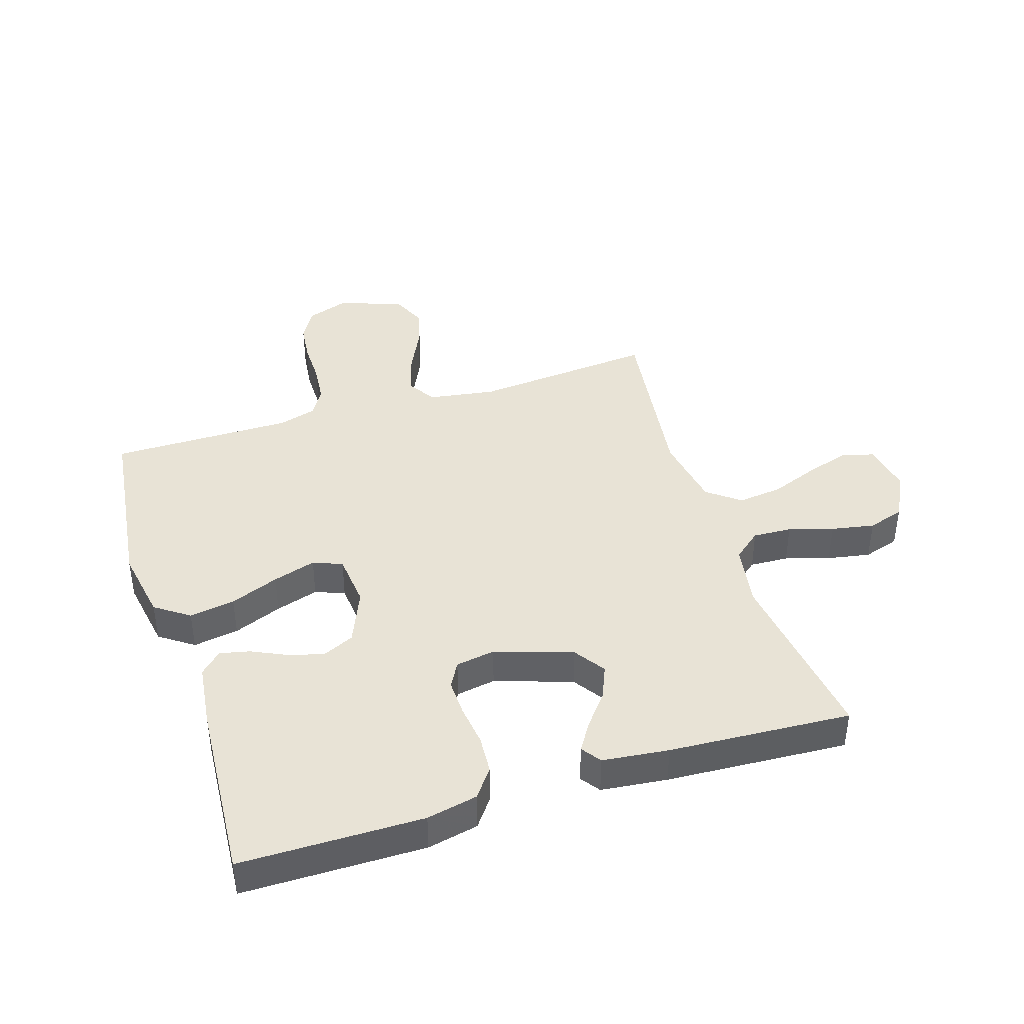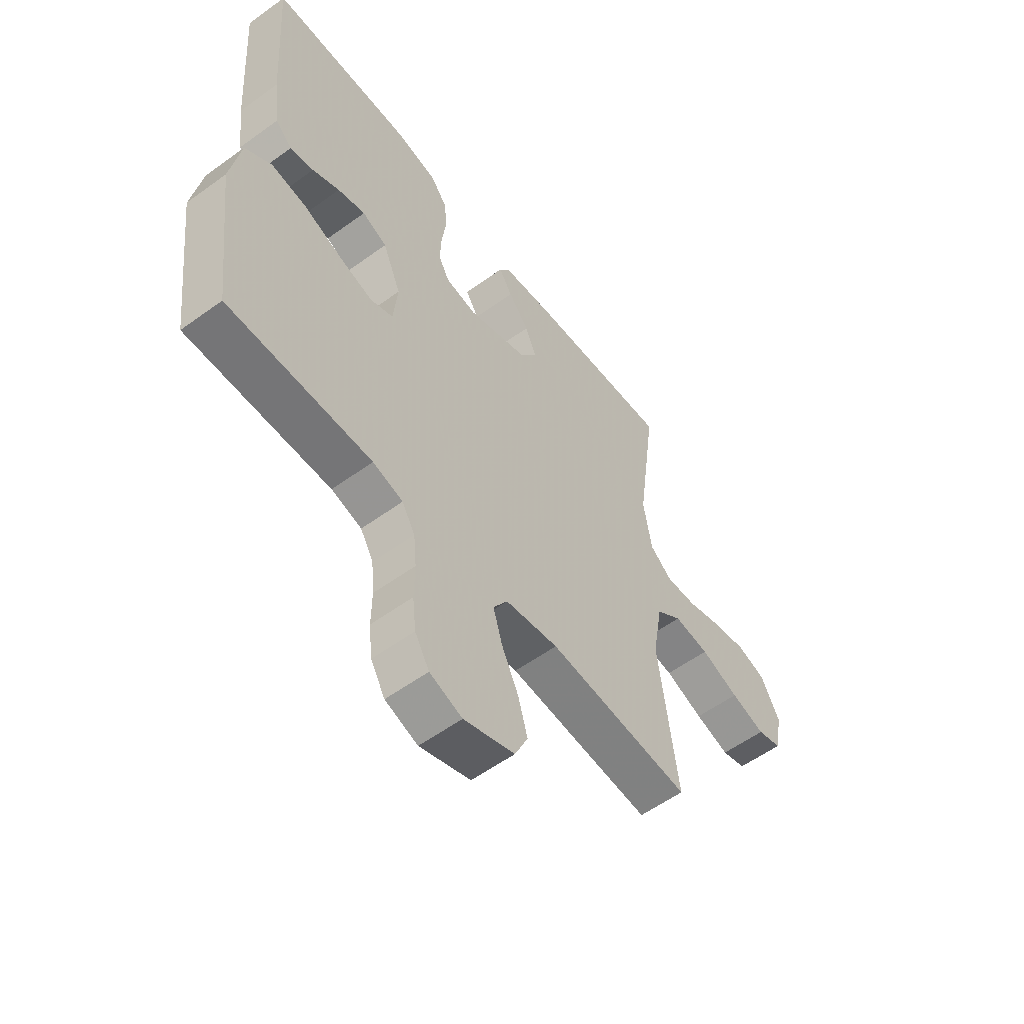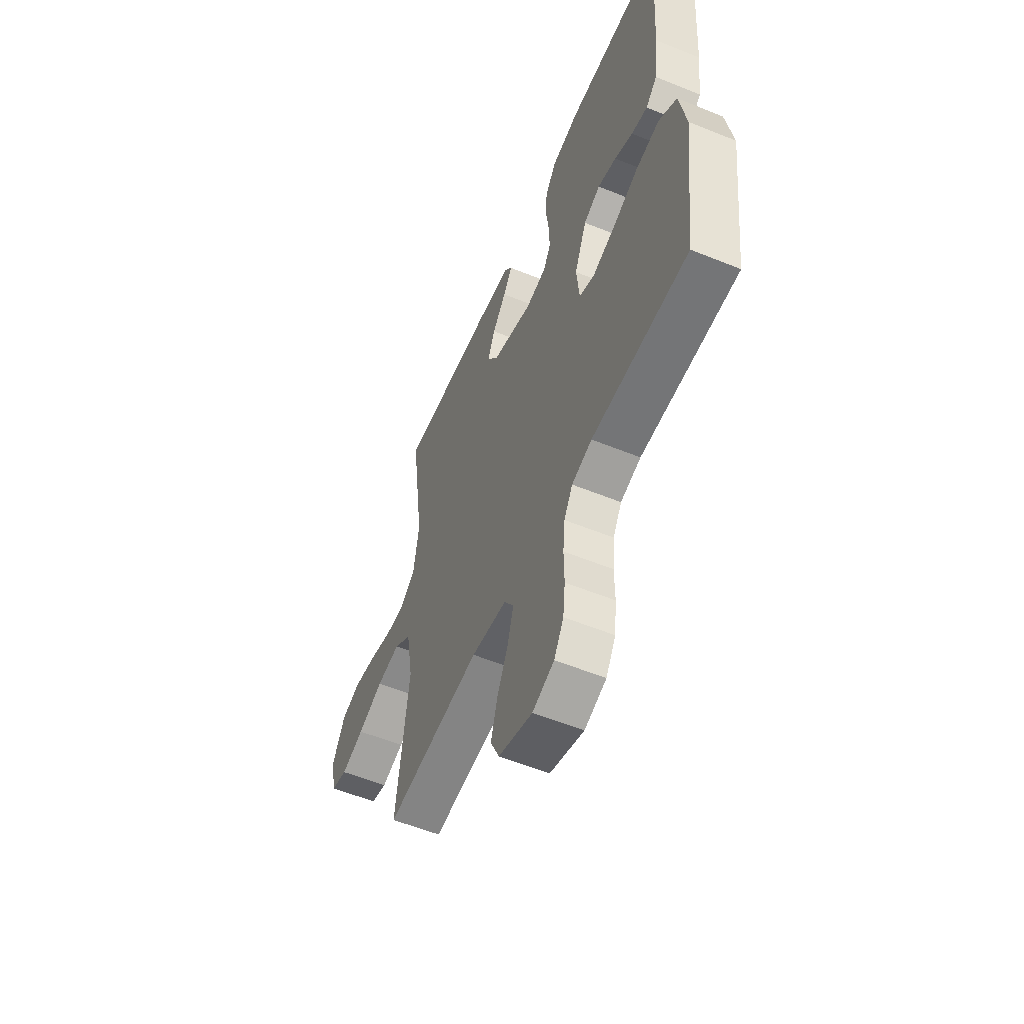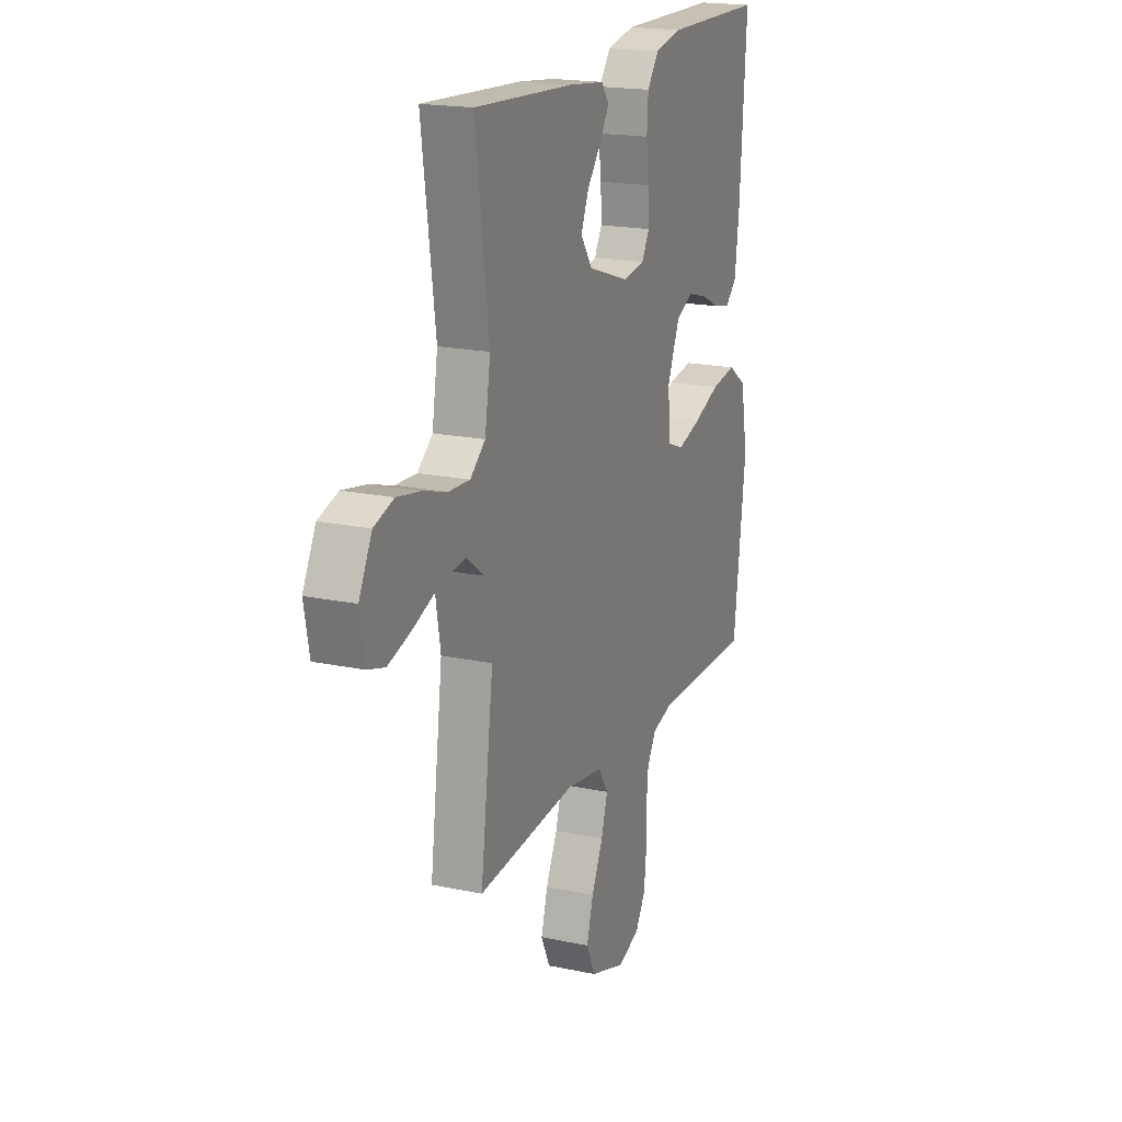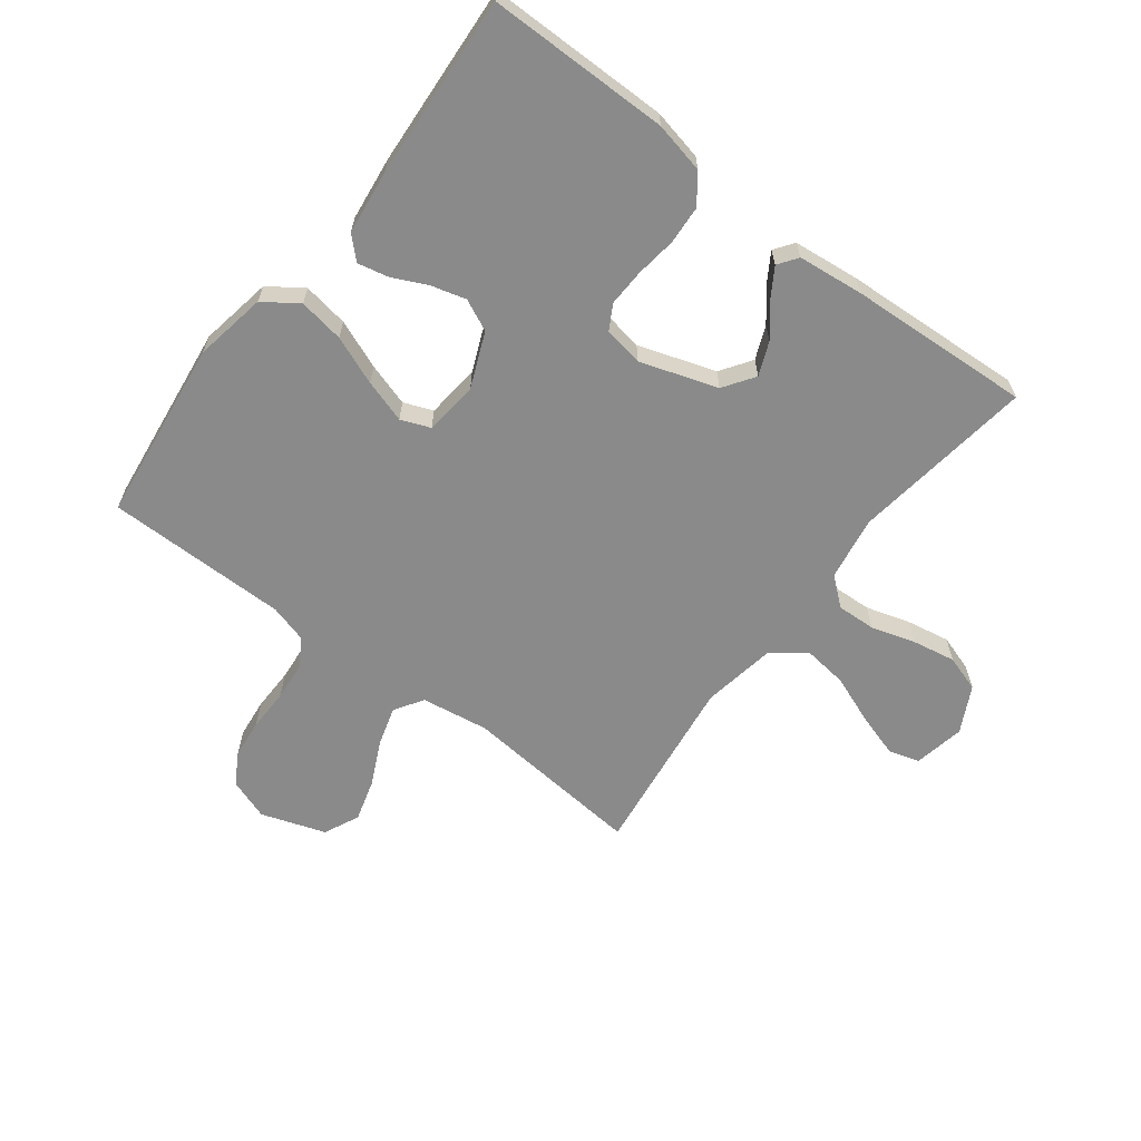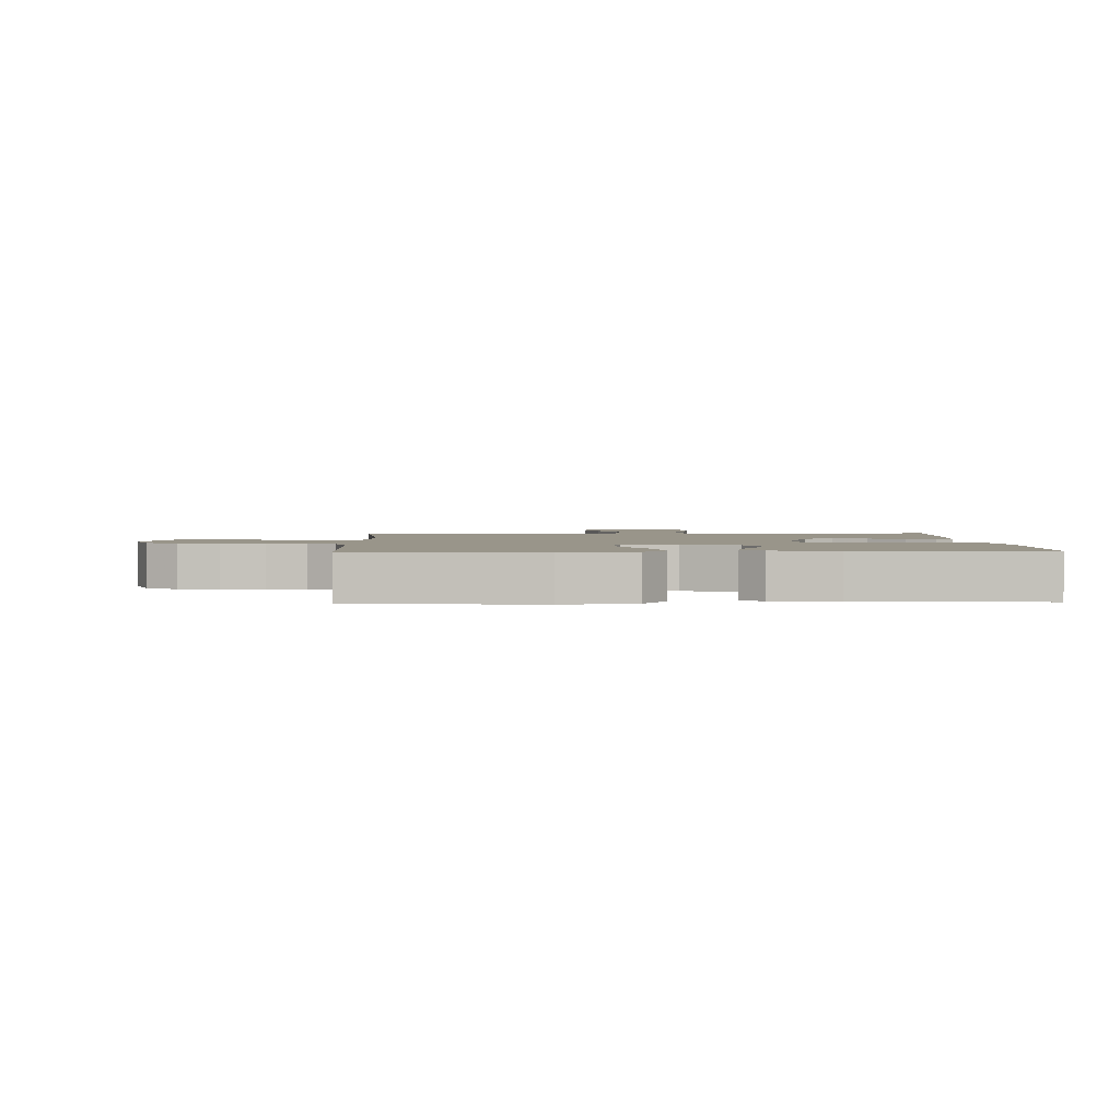
<metadata>
{"format":"obj","ext":"obj","renderer":"f3d","projection":"perspective","resolution":1024,"background":"white","views":[{"elev":41.4,"azim":-17.5,"up":"+Y"},{"elev":-56.6,"azim":-52.8,"up":"+Z"},{"elev":-56.5,"azim":-113.0,"up":"+Z"},{"elev":18.7,"azim":112.1,"up":"+Z"},{"elev":-63.5,"azim":-37.4,"up":"+Y"},{"elev":2.1,"azim":-92.0,"up":"+Y"}]}
</metadata>
<code>
v 0.5 0.07 -0.5
v 0.2 0.07 -0.473
v 0.089 0.07 -0.49
v 0.059 0.07 -0.537
v 0.078 0.07 -0.601
v 0.113 0.07 -0.674
v 0.133 0.07 -0.744
v 0.106 0.07 -0.802
v 0 0.07 -0.838
v -0.068 0.07 -0.814
v -0.098 0.07 -0.763
v -0.105 0.07 -0.698
v -0.104 0.07 -0.628
v -0.11 0.07 -0.564
v -0.137 0.07 -0.518
v -0.2 0.07 -0.5
v -0.5 0.07 -0.5
v -0.537 0.07 -0.2
v -0.516 0.07 -0.081
v -0.46 0.07 -0.042
v -0.385 0.07 -0.054
v -0.305 0.07 -0.086
v -0.234 0.07 -0.108
v -0.186 0.07 -0.089
v -0.177 0.07 0
v -0.215 0.07 0.09
v -0.267 0.07 0.114
v -0.325 0.07 0.098
v -0.382 0.07 0.071
v -0.432 0.07 0.06
v -0.467 0.07 0.094
v -0.48 0.07 0.2
v -0.5 0.07 0.5
v -0.2 0.07 0.501
v -0.116 0.07 0.483
v -0.081 0.07 0.436
v -0.077 0.07 0.373
v -0.086 0.07 0.305
v -0.088 0.07 0.244
v -0.065 0.07 0.203
v 0 0.07 0.192
v 0.127 0.07 0.234
v 0.162 0.07 0.285
v 0.139 0.07 0.34
v 0.096 0.07 0.394
v 0.068 0.07 0.439
v 0.091 0.07 0.471
v 0.2 0.07 0.483
v 0.5 0.07 0.5
v 0.459 0.07 0.2
v 0.476 0.07 0.095
v 0.522 0.07 0.057
v 0.586 0.07 0.06
v 0.659 0.07 0.082
v 0.73 0.07 0.095
v 0.79 0.07 0.076
v 0.829 0.07 0
v 0.813 0.07 -0.084
v 0.762 0.07 -0.099
v 0.69 0.07 -0.077
v 0.61 0.07 -0.046
v 0.536 0.07 -0.037
v 0.482 0.07 -0.078
v 0.461 0.07 -0.2
v 0.5 0 -0.5
v 0.2 0 -0.473
v 0.089 0 -0.49
v 0.059 0 -0.537
v 0.078 0 -0.601
v 0.113 0 -0.674
v 0.133 0 -0.744
v 0.106 0 -0.802
v 0 0 -0.838
v -0.068 0 -0.814
v -0.098 0 -0.763
v -0.105 0 -0.698
v -0.104 0 -0.628
v -0.11 0 -0.564
v -0.137 0 -0.518
v -0.2 0 -0.5
v -0.5 0 -0.5
v -0.537 0 -0.2
v -0.516 0 -0.081
v -0.46 0 -0.042
v -0.385 0 -0.054
v -0.305 0 -0.086
v -0.234 0 -0.108
v -0.186 0 -0.089
v -0.177 0 0
v -0.215 0 0.09
v -0.267 0 0.114
v -0.325 0 0.098
v -0.382 0 0.071
v -0.432 0 0.06
v -0.467 0 0.094
v -0.48 0 0.2
v -0.5 0 0.5
v -0.2 0 0.501
v -0.116 0 0.483
v -0.081 0 0.436
v -0.077 0 0.373
v -0.086 0 0.305
v -0.088 0 0.244
v -0.065 0 0.203
v 0 0 0.192
v 0.127 0 0.234
v 0.162 0 0.285
v 0.139 0 0.34
v 0.096 0 0.394
v 0.068 0 0.439
v 0.091 0 0.471
v 0.2 0 0.483
v 0.5 0 0.5
v 0.459 0 0.2
v 0.476 0 0.095
v 0.522 0 0.057
v 0.586 0 0.06
v 0.659 0 0.082
v 0.73 0 0.095
v 0.79 0 0.076
v 0.829 0 0
v 0.813 0 -0.084
v 0.762 0 -0.099
v 0.69 0 -0.077
v 0.61 0 -0.046
v 0.536 0 -0.037
v 0.482 0 -0.078
v 0.461 0 -0.2
f 59 60 61
f 58 59 61
f 57 58 61
f 56 57 61
f 55 56 61
f 54 55 61
f 53 54 61
f 52 53 61 62
f 51 52 62 63
f 48 49 50
f 47 48 50
f 46 47 50
f 45 46 50
f 44 45 50
f 51 63 64
f 50 51 64
f 44 50 64
f 43 44 64
f 36 37 38
f 35 36 38
f 34 35 38
f 33 34 38
f 32 33 38
f 31 32 38
f 30 31 38
f 29 30 38
f 28 29 38
f 27 28 38 39
f 26 27 39 40
f 20 21 22
f 19 20 22
f 18 19 22
f 17 18 22
f 16 17 22
f 15 16 22 23
f 14 15 23 24
f 11 12 13
f 10 11 13
f 9 10 13
f 8 9 13
f 7 8 13
f 6 7 13
f 5 6 13
f 4 5 13 14
f 14 24 25
f 4 14 25
f 3 4 25
f 64 1 2
f 43 64 2
f 42 43 2
f 26 40 41
f 26 41 42
f 25 26 42
f 3 25 42
f 2 3 42
f 125 124 123
f 125 123 122
f 125 122 121
f 125 121 120
f 125 120 119
f 125 119 118
f 125 118 117
f 126 125 117 116
f 127 126 116 115
f 114 113 112
f 114 112 111
f 114 111 110
f 114 110 109
f 114 109 108
f 128 127 115
f 128 115 114
f 128 114 108
f 128 108 107
f 102 101 100
f 102 100 99
f 102 99 98
f 102 98 97
f 102 97 96
f 102 96 95
f 102 95 94
f 102 94 93
f 102 93 92
f 103 102 92 91
f 104 103 91 90
f 86 85 84
f 86 84 83
f 86 83 82
f 86 82 81
f 86 81 80
f 87 86 80 79
f 88 87 79 78
f 77 76 75
f 77 75 74
f 77 74 73
f 77 73 72
f 77 72 71
f 77 71 70
f 77 70 69
f 78 77 69 68
f 89 88 78
f 89 78 68
f 89 68 67
f 66 65 128
f 66 128 107
f 66 107 106
f 105 104 90
f 106 105 90
f 106 90 89
f 106 89 67
f 106 67 66
f 1 65 66 2
f 2 66 67 3
f 3 67 68 4
f 4 68 69 5
f 5 69 70 6
f 6 70 71 7
f 7 71 72 8
f 8 72 73 9
f 9 73 74 10
f 10 74 75 11
f 11 75 76 12
f 12 76 77 13
f 13 77 78 14
f 14 78 79 15
f 15 79 80 16
f 16 80 81 17
f 17 81 82 18
f 18 82 83 19
f 19 83 84 20
f 20 84 85 21
f 21 85 86 22
f 22 86 87 23
f 23 87 88 24
f 24 88 89 25
f 25 89 90 26
f 26 90 91 27
f 27 91 92 28
f 28 92 93 29
f 29 93 94 30
f 30 94 95 31
f 31 95 96 32
f 32 96 97 33
f 33 97 98 34
f 34 98 99 35
f 35 99 100 36
f 36 100 101 37
f 37 101 102 38
f 38 102 103 39
f 39 103 104 40
f 40 104 105 41
f 41 105 106 42
f 42 106 107 43
f 43 107 108 44
f 44 108 109 45
f 45 109 110 46
f 46 110 111 47
f 47 111 112 48
f 48 112 113 49
f 49 113 114 50
f 50 114 115 51
f 51 115 116 52
f 52 116 117 53
f 53 117 118 54
f 54 118 119 55
f 55 119 120 56
f 56 120 121 57
f 57 121 122 58
f 58 122 123 59
f 59 123 124 60
f 60 124 125 61
f 61 125 126 62
f 62 126 127 63
f 63 127 128 64
f 64 128 65 1

</code>
